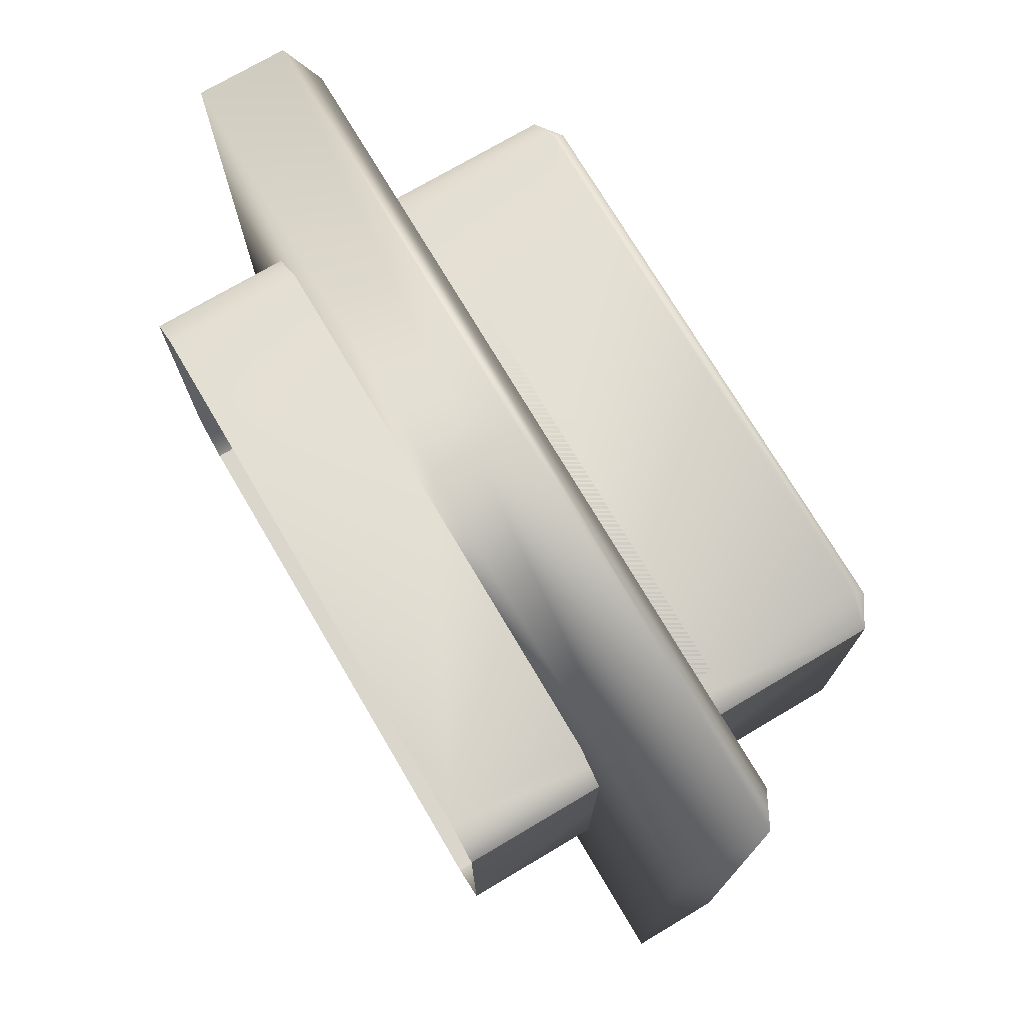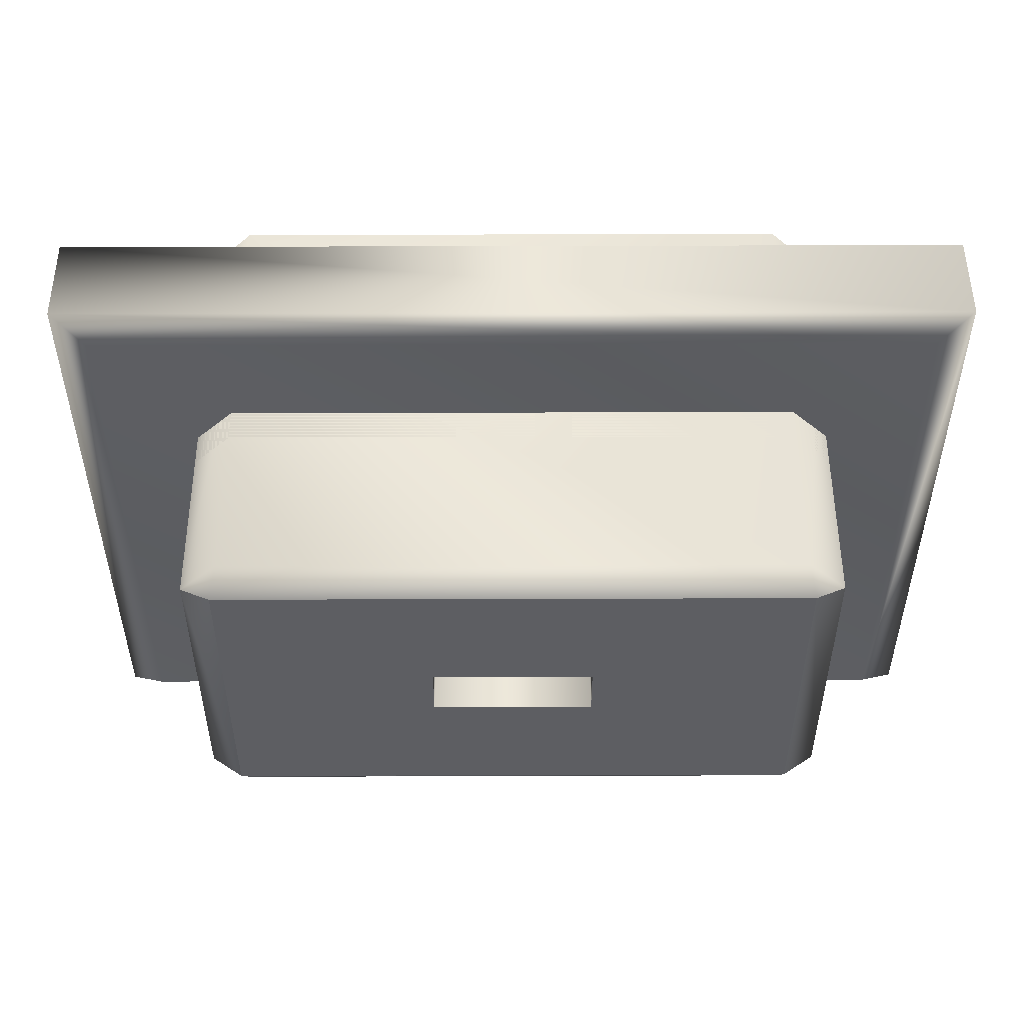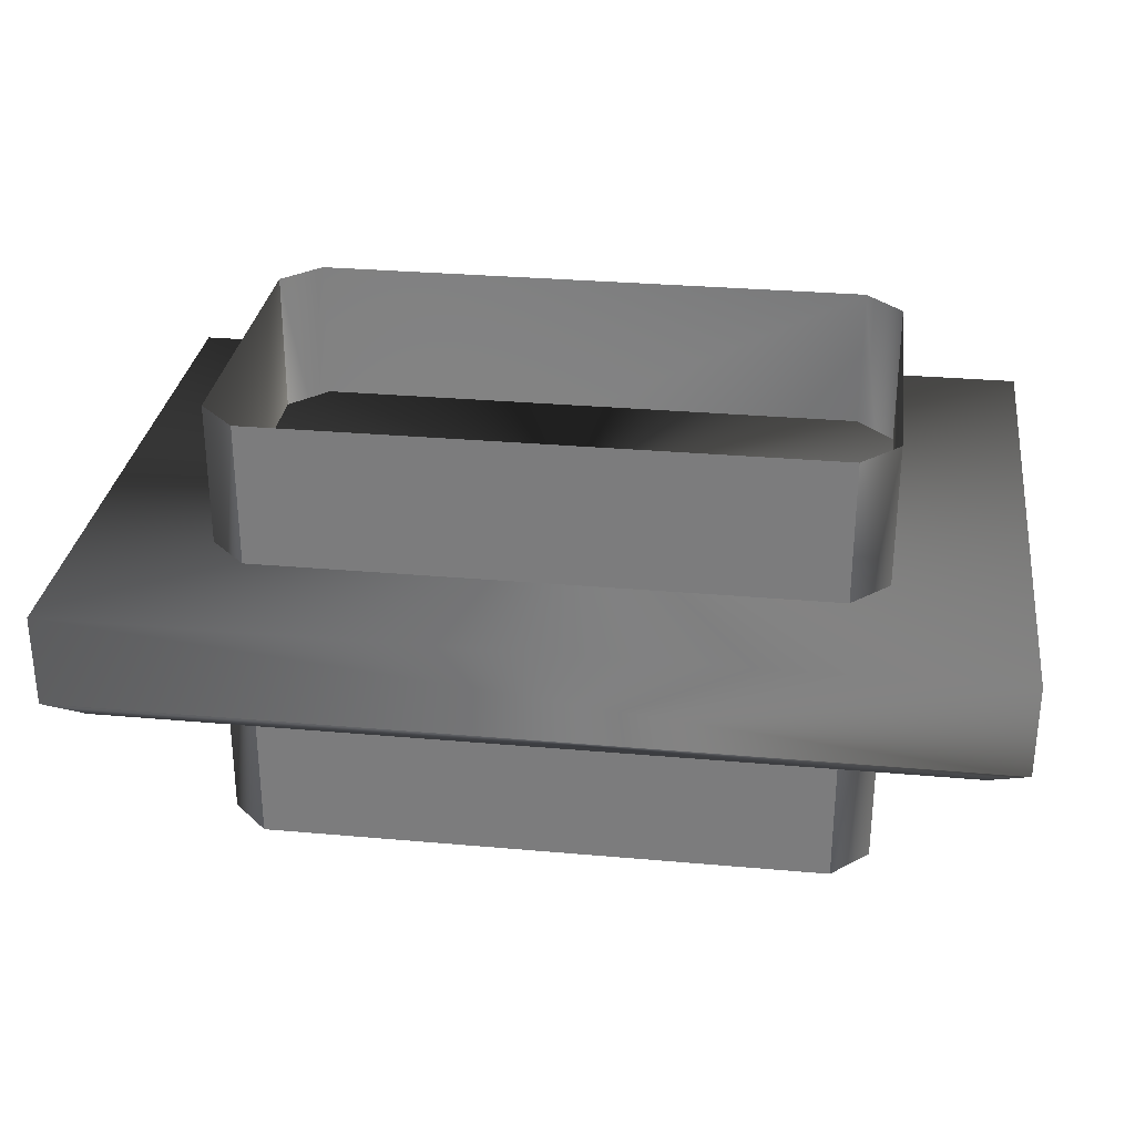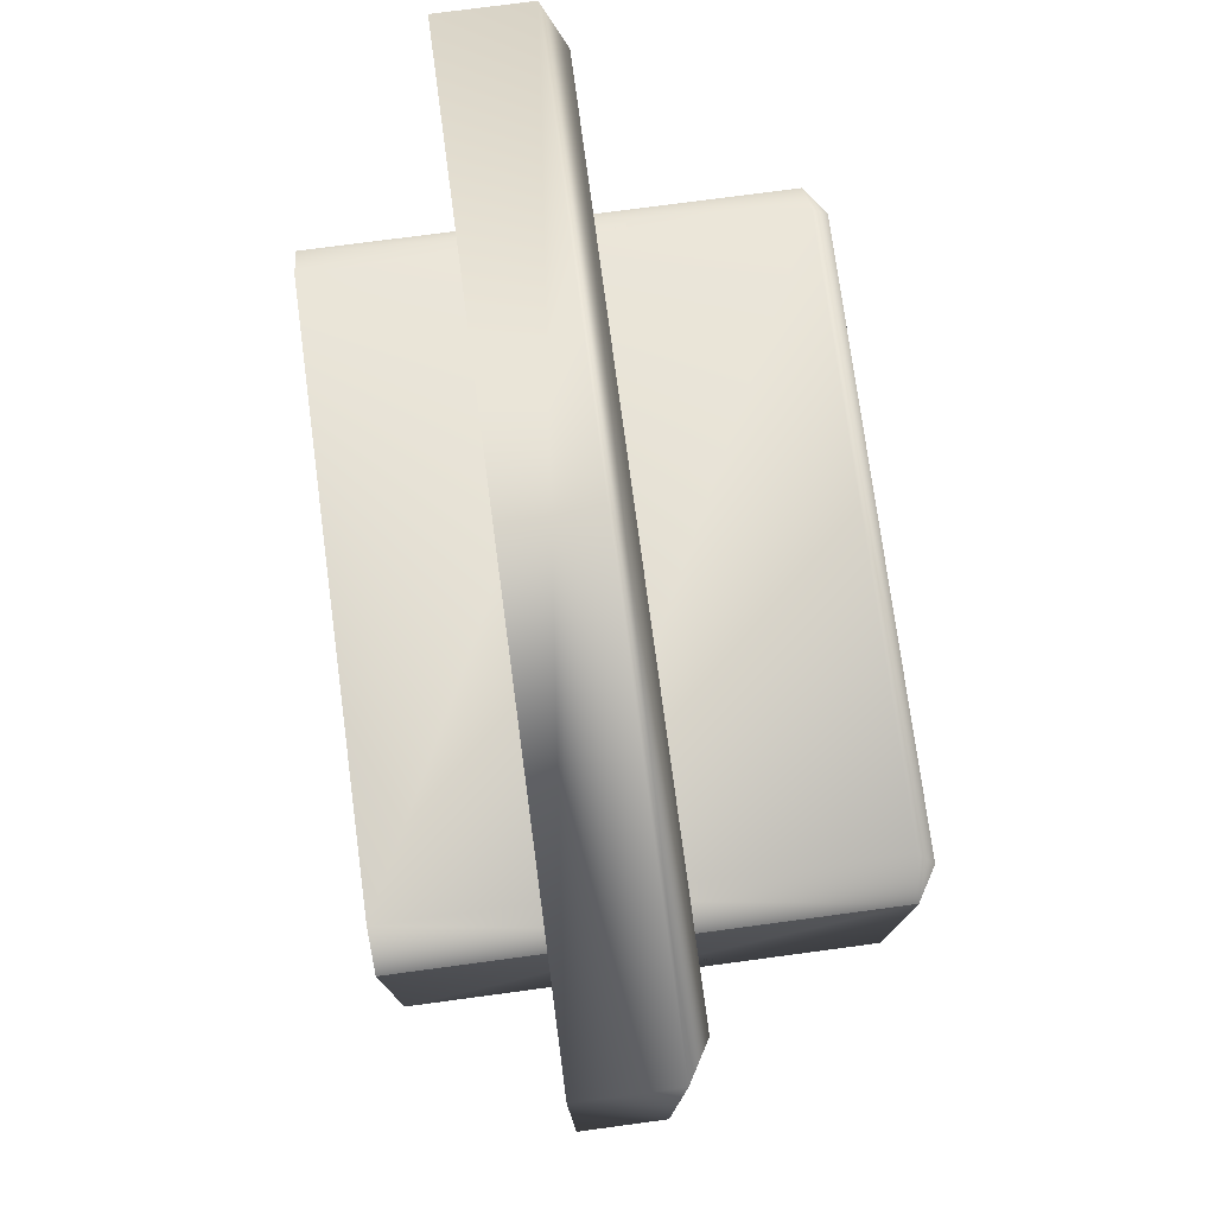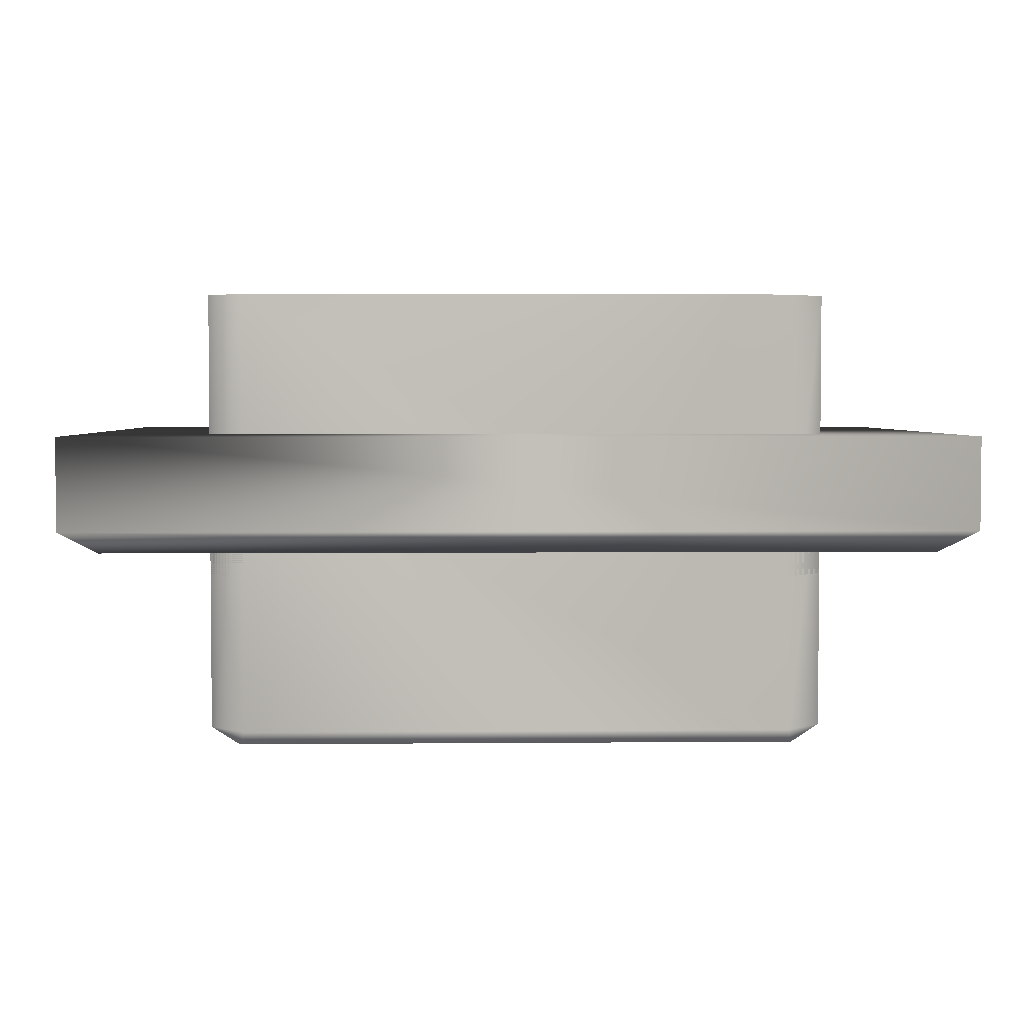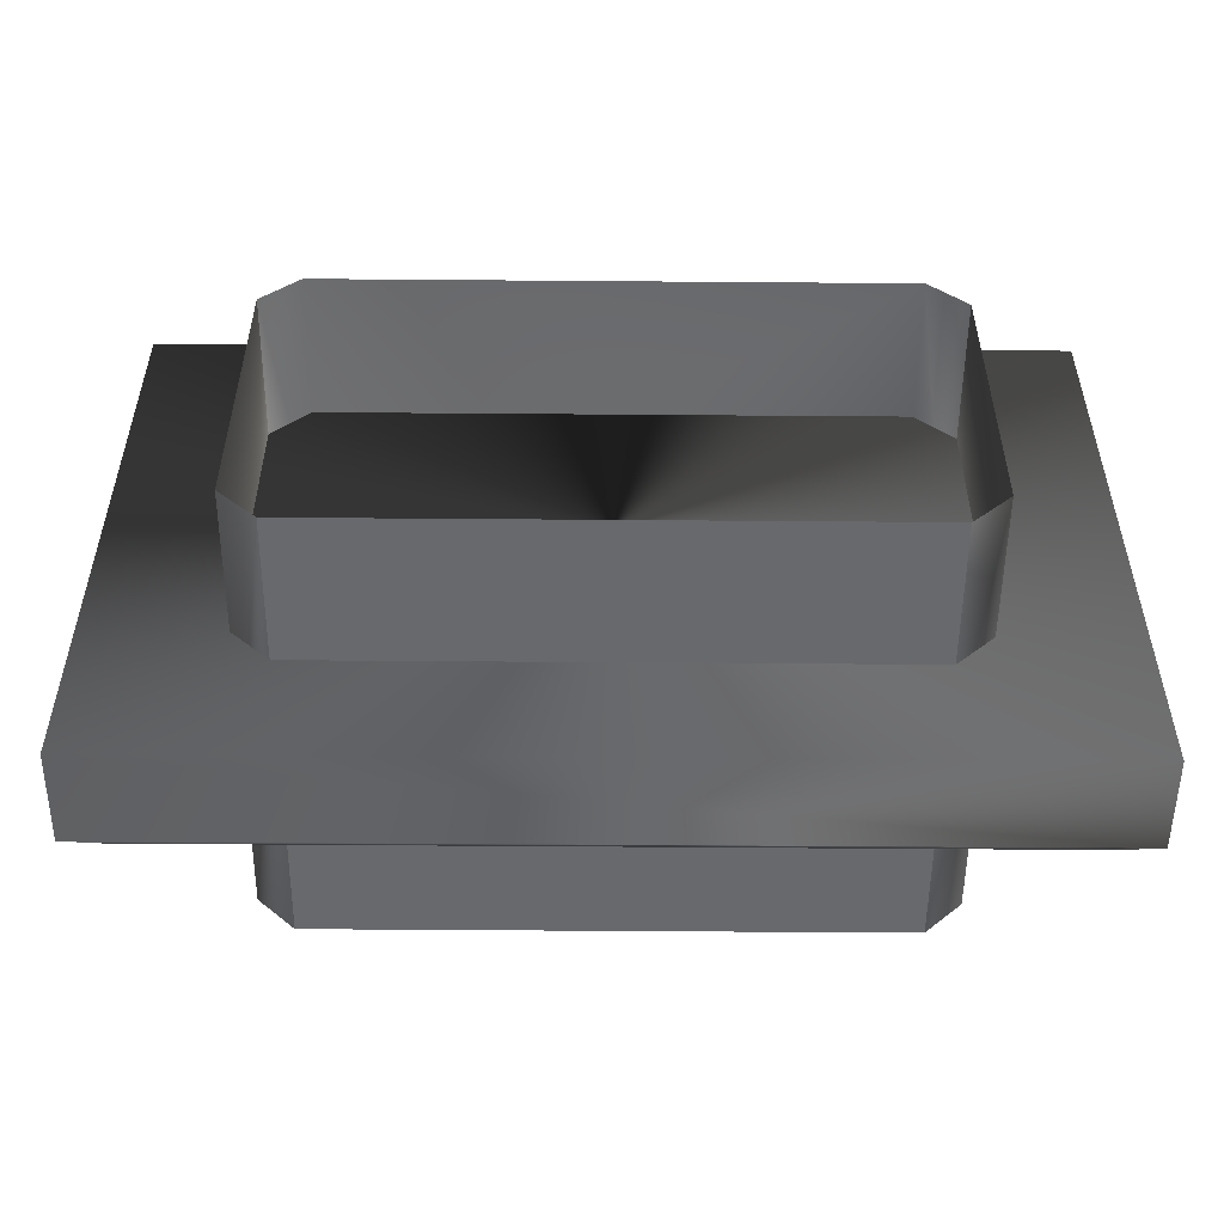
<metadata>
{"format":"obj","ext":"obj","renderer":"f3d","projection":"perspective","resolution":1024,"background":"white","views":[{"elev":73.7,"azim":59.4,"up":"+Y"},{"elev":51.0,"azim":179.8,"up":"+Y"},{"elev":30.0,"azim":7.4,"up":"+Z"},{"elev":76.3,"azim":82.4,"up":"+Y"},{"elev":3.3,"azim":178.3,"up":"+Z"},{"elev":-52.7,"azim":-0.5,"up":"+Y"}]}
</metadata>
<code>
v  19.89 29.34 5.692
v  80.11 29.34 5.692
v  22.32 69.23 -1.961
v  80.11 70.66 -0.4959
v  80.11 29.34 -0.4959
v  19.89 70.66 -0.4958
v  77.68 30.77 -1.961
v  22.32 30.77 -1.961
v  77.68 69.23 -1.961
v  19.89 29.34 -0.4958
v  19.89 70.66 5.692
v  80.11 70.66 5.692
v  31.07 37.43 15.31
v  68.93 37.43 15.31
v  71.44 60.07 -4.174
v  28.56 60.07 15.31
v  71.44 60.07 15.31
v  28.56 39.93 15.31
v  71.44 39.93 15.31
v  68.93 62.57 -4.174
v  71.44 39.93 -4.174
v  31.07 62.57 15.31
v  68.93 62.57 15.31
v  69.43 60.56 -5.35
v  69.43 39.44 -5.35
v  30.57 39.44 -5.35
v  68.93 37.43 -4.174
v  28.56 39.93 -4.174
v  28.56 60.07 -4.174
v  31.07 62.57 -4.174
v  31.07 37.43 -4.174
v  44.64 51.82 -5.35
v  55.36 51.82 -5.35
v  55.36 48.18 -5.35
v  44.64 48.18 -5.35
v  44.64 51.82 -4.869
v  55.36 51.82 -4.869
v  55.36 48.18 -4.869
v  44.64 48.18 -4.869
v  30.57 60.56 -5.35
v  69.43 60.56 -5.35
v  69.43 39.44 -5.35
v  30.57 39.44 -5.35
v  44.64 51.82 -5.35
v  55.36 51.82 -5.35
v  55.36 48.18 -5.35
v  44.64 48.18 -5.35
v  30.57 60.56 -5.35
v  71.44 60.07 -4.174
v  28.56 60.07 15.31
v  71.44 60.07 15.31
v  28.56 60.07 -4.174
v  69.43 60.56 -5.35
v  30.57 60.56 -5.35
v  31.07 37.43 15.31
v  68.93 37.43 15.31
v  68.93 37.43 -4.174
v  31.07 37.43 -4.174
v  43.86 52.3 -5.35
v  56.12 52.29 -5.35
v  56.15 47.69 -5.35
v  43.83 47.74 -5.35
g pressed
f 1 11 6
f 6 10 1
f 2 5 4
f 4 12 2
f 1 10 5
f 5 2 1
f 8 3 9
f 9 7 8
f 6 11 12
f 12 4 6
f 11 1 2
f 2 12 11
f 6 3 8
f 8 10 6
f 5 7 9
f 9 4 5
f 10 8 7
f 7 5 10
f 3 6 4
f 4 9 3
f 18 50 52
f 52 28 18
f 19 21 15
f 15 17 19
f 55 58 27
f 27 14 55
f 30 22 23
f 23 20 30
f 49 20 23
f 23 51 49
f 30 29 16
f 16 22 30
f 13 18 28
f 28 31 13
f 57 21 19
f 19 56 57
f 48 26 28
f 28 52 48
f 42 53 15
f 15 21 42
f 26 42 57
f 57 31 26
f 30 20 41
f 41 54 30
f 49 41 20
f 57 42 21
f 54 29 30
f 28 26 31
f 45 44 59
f 59 60 45
f 46 45 60
f 60 61 46
f 47 46 61
f 61 62 47
f 59 44 47
f 47 62 59
f 39 36 37
f 37 38 39
f 32 33 37
f 37 36 32
f 33 34 38
f 38 37 33
f 34 35 39
f 39 38 34
f 35 32 36
f 36 39 35
f 40 24 60
f 60 59 40
f 24 25 61
f 61 60 24
f 61 25 43
f 43 62 61
f 62 43 40
f 40 59 62
g
v  19.89 29.34 5.692
v  80.11 29.34 5.692
v  22.32 69.23 -1.961
v  80.11 70.66 -0.4959
v  80.11 29.34 -0.4959
v  19.89 70.66 -0.4958
v  77.68 30.77 -1.961
v  22.32 30.77 -1.961
v  77.68 69.23 -1.961
v  19.89 29.34 -0.4958
v  19.89 70.66 5.692
v  80.11 70.66 5.692
v  31.07 37.43 4.561
v  68.93 37.43 4.561
v  71.44 60.07 -14.92
v  28.56 60.07 4.561
v  71.44 60.07 4.561
v  28.56 39.93 4.561
v  71.44 39.93 4.561
v  68.93 62.57 -14.92
v  71.44 39.93 -14.92
v  31.07 62.57 4.561
v  68.93 62.57 4.561
v  69.43 60.56 -16.1
v  69.43 39.44 -16.1
v  68.93 37.43 -14.92
v  28.56 39.93 -14.92
v  28.56 60.07 -14.92
v  31.07 62.57 -14.92
v  31.07 37.43 -14.92
v  44.64 51.82 -16.1
v  55.36 48.18 -16.1
v  55.36 51.82 -16.1
v  44.64 48.18 -16.1
v  44.64 51.82 -11.15
v  55.36 51.82 -11.15
v  55.36 48.18 -11.15
v  44.64 48.18 -11.15
v  30.57 60.56 -16.1
v  30.57 39.44 -16.1
v  69.43 60.56 -16.1
v  69.43 39.44 -16.1
v  30.57 60.56 -16.1
v  30.57 39.44 -16.1
v  44.64 51.82 -16.1
v  55.36 48.18 -16.1
v  55.36 51.82 -16.1
v  44.64 48.18 -16.1
v  44.64 51.82 -11.15
v  55.36 51.82 -11.15
v  55.36 48.18 -11.15
v  44.64 48.18 -11.15
v  71.44 60.07 -14.92
v  28.56 60.07 4.561
v  71.44 60.07 4.561
v  28.56 60.07 -14.92
v  69.43 60.56 -16.1
v  30.57 60.56 -16.1
v  31.07 37.43 4.561
v  68.93 37.43 4.561
v  68.93 37.43 -14.92
v  31.07 37.43 -14.92
v  56.03 52.24 -16.1
v  44.09 52.16 -16.1
v  44.07 47.83 -16.1
v  55.93 47.8 -16.1
g normal
f 63 73 68
f 68 72 63
f 64 67 66
f 66 74 64
f 63 72 67
f 67 64 63
f 70 65 71
f 71 69 70
f 68 73 74
f 74 66 68
f 73 63 64
f 64 74 73
f 68 65 70
f 70 72 68
f 67 69 71
f 71 66 67
f 72 70 69
f 69 67 72
f 65 68 66
f 66 71 65
f 80 116 118
f 118 89 80
f 81 83 77
f 77 79 81
f 121 124 88
f 88 76 121
f 91 84 85
f 85 82 91
f 115 82 85
f 85 117 115
f 91 90 78
f 78 84 91
f 75 80 89
f 89 92 75
f 123 83 81
f 81 122 123
f 105 102 89
f 89 118 105
f 104 119 77
f 77 83 104
f 102 104 123
f 123 92 102
f 91 82 103
f 103 120 91
f 115 103 82
f 123 104 83
f 120 90 91
f 89 102 92
f 86 125 126
f 126 101 86
f 87 128 125
f 125 86 87
f 106 127 128
f 128 87 106
f 101 126 127
f 127 106 101
f 100 97 98
f 98 99 100
f 93 95 112
f 112 111 93
f 95 94 113
f 113 112 95
f 94 96 114
f 114 113 94
f 96 93 111
f 111 114 96
f 109 107 126
f 126 125 109
f 107 110 127
f 127 126 107
f 110 108 128
f 128 127 110
f 108 109 125
f 125 128 108
g

</code>
